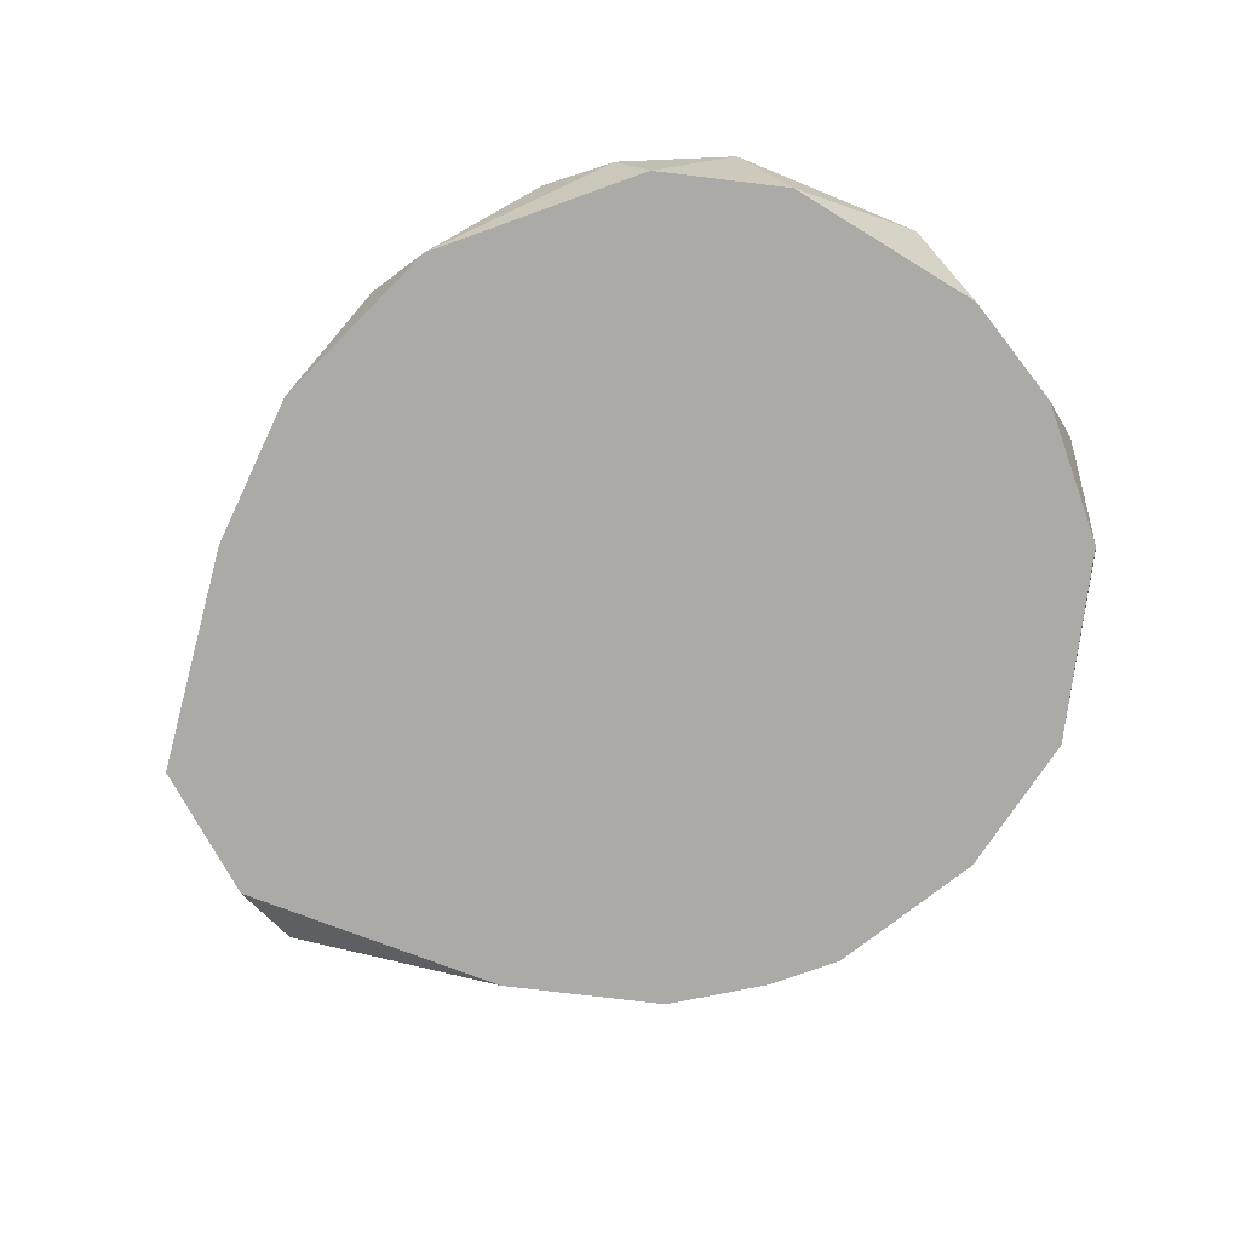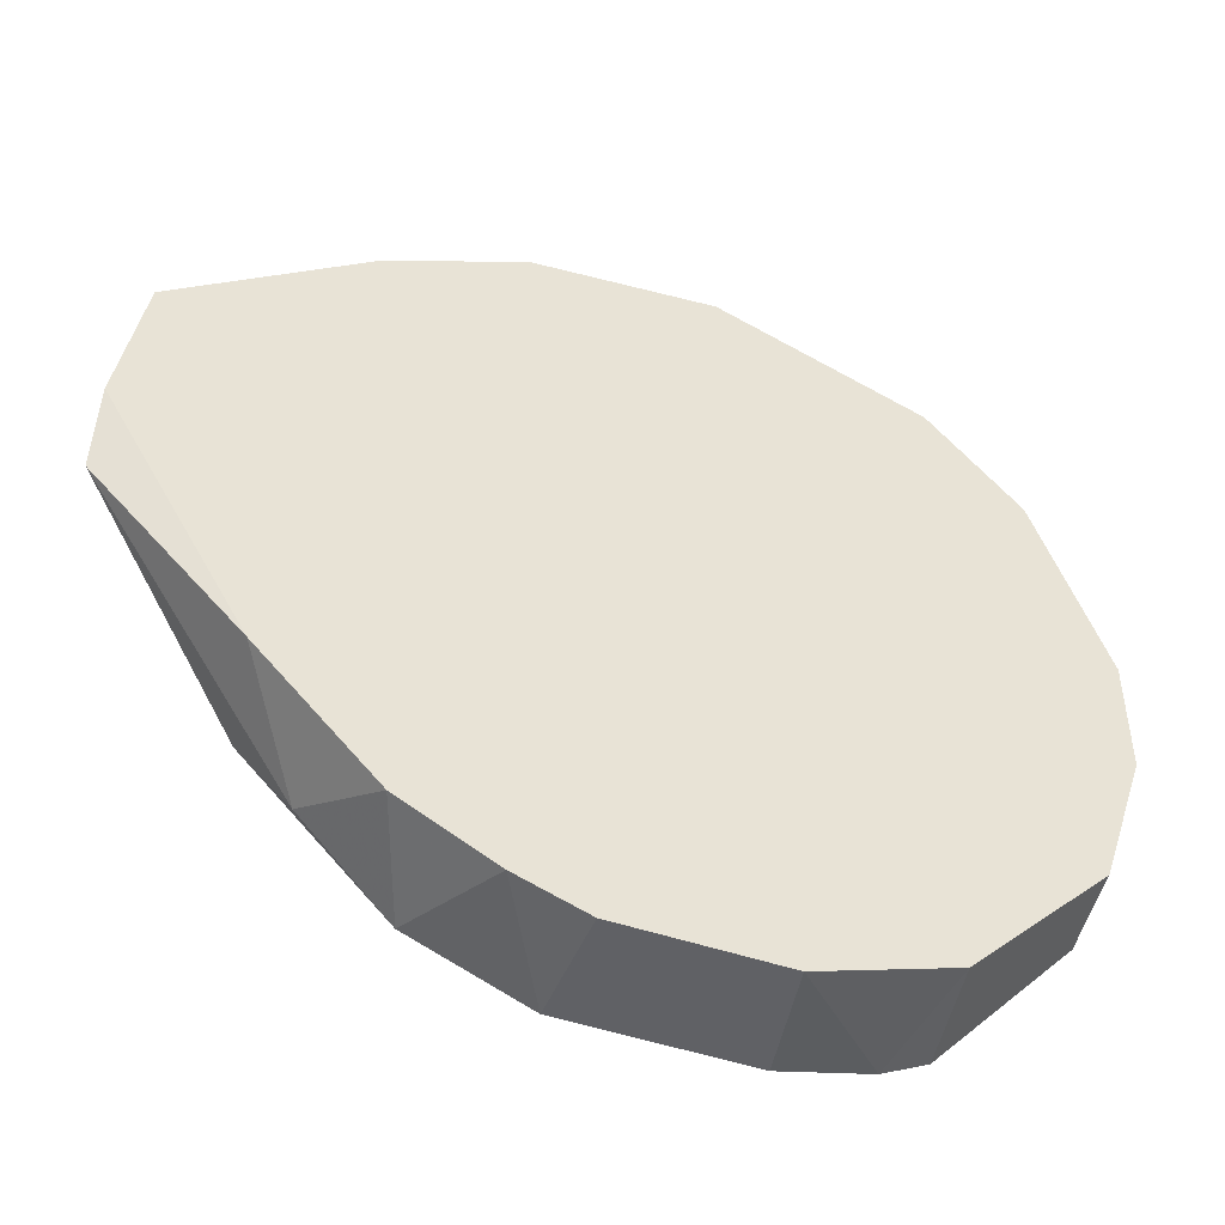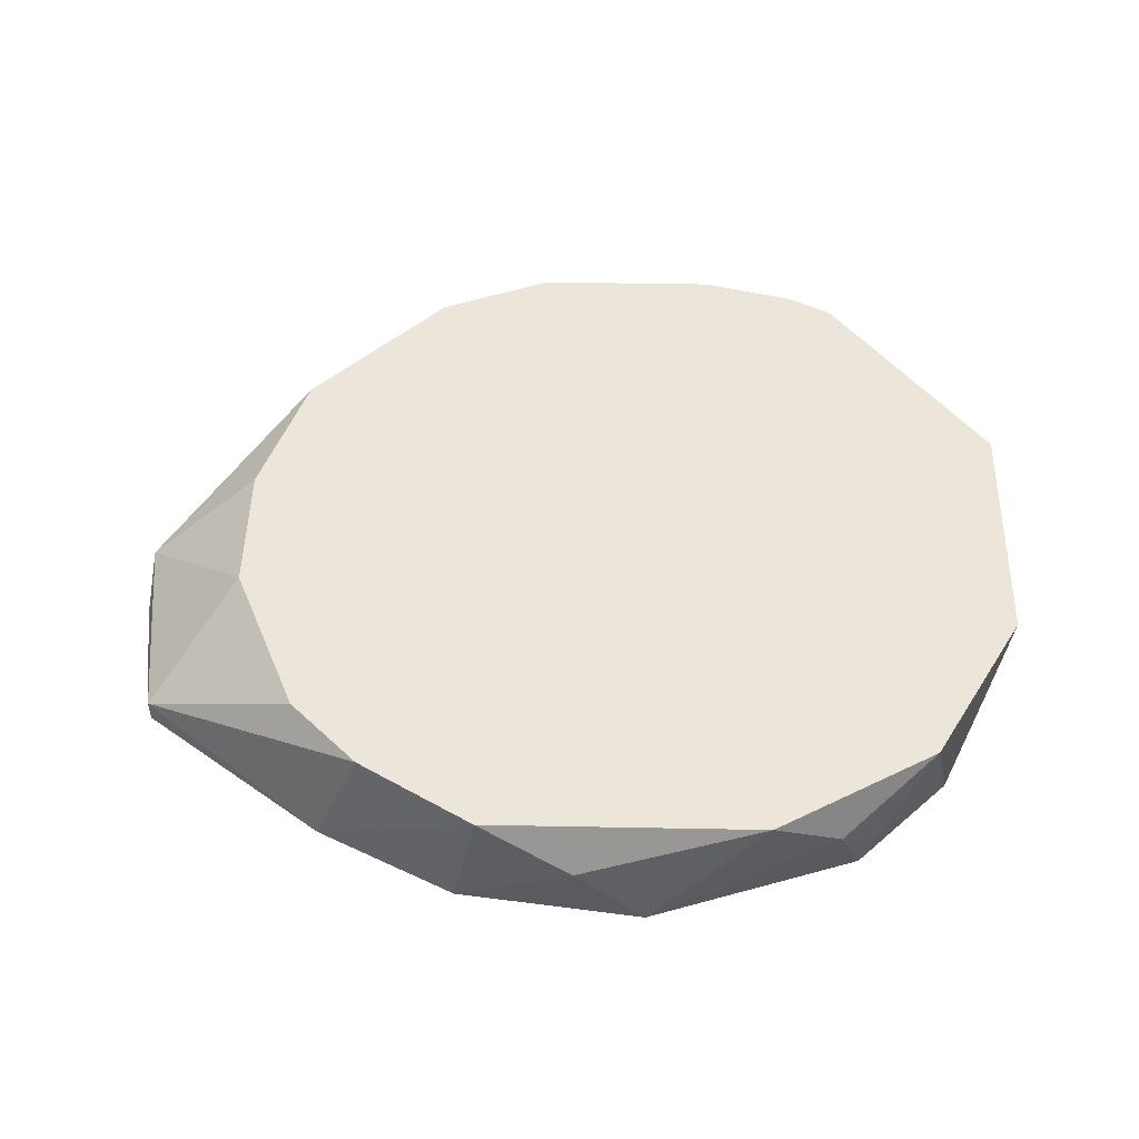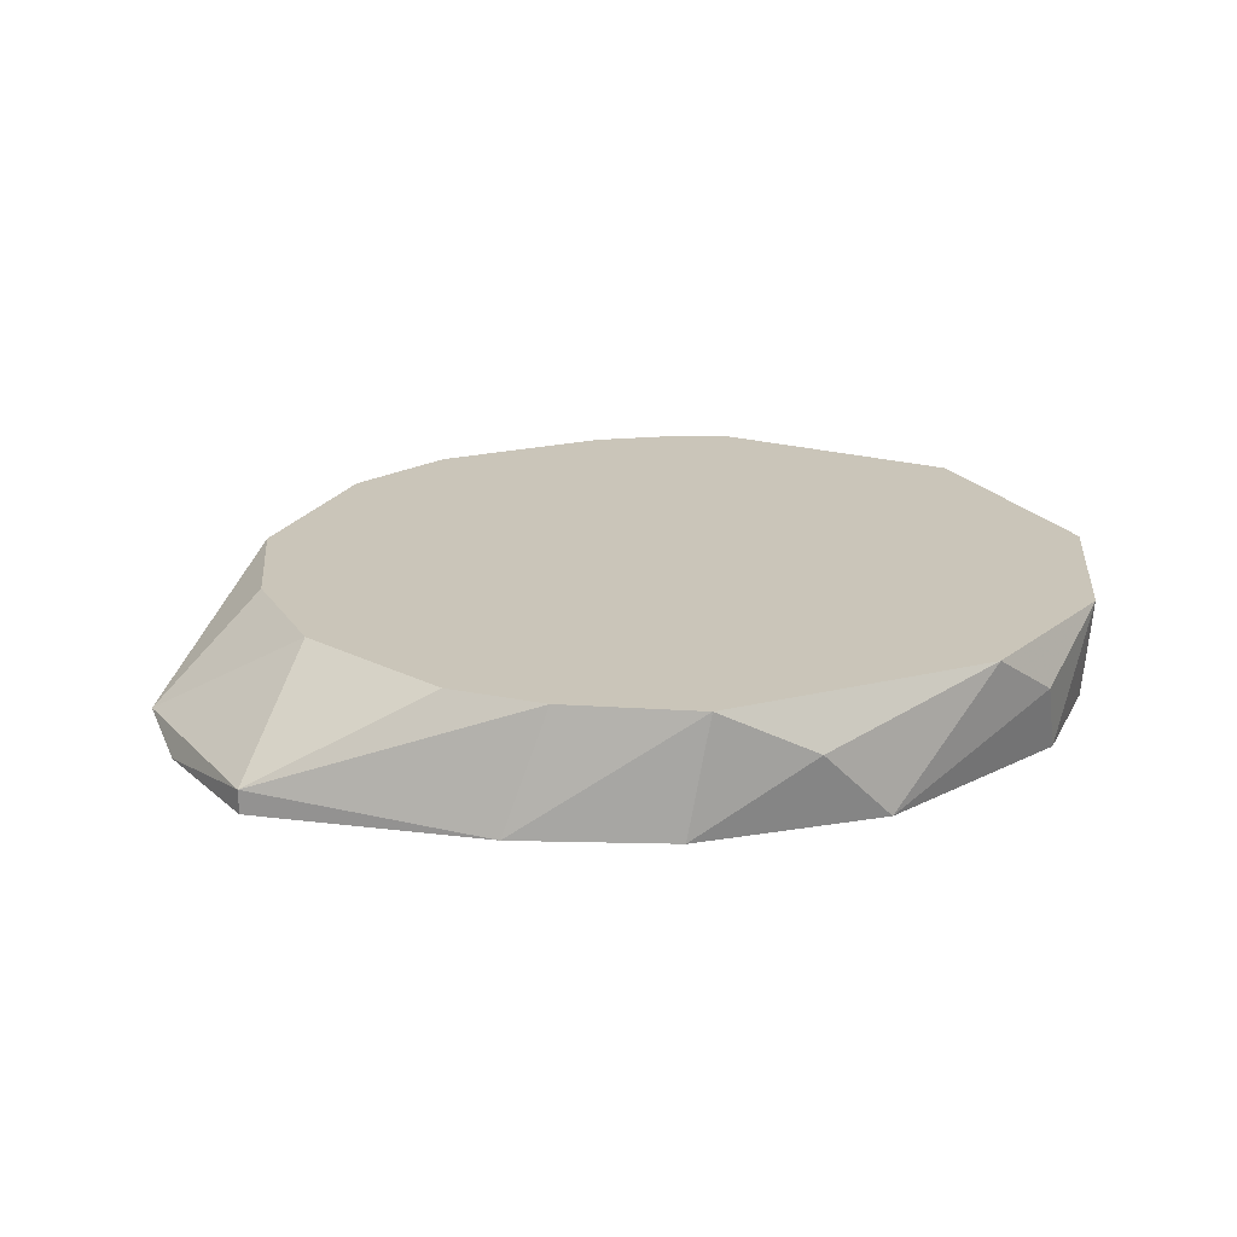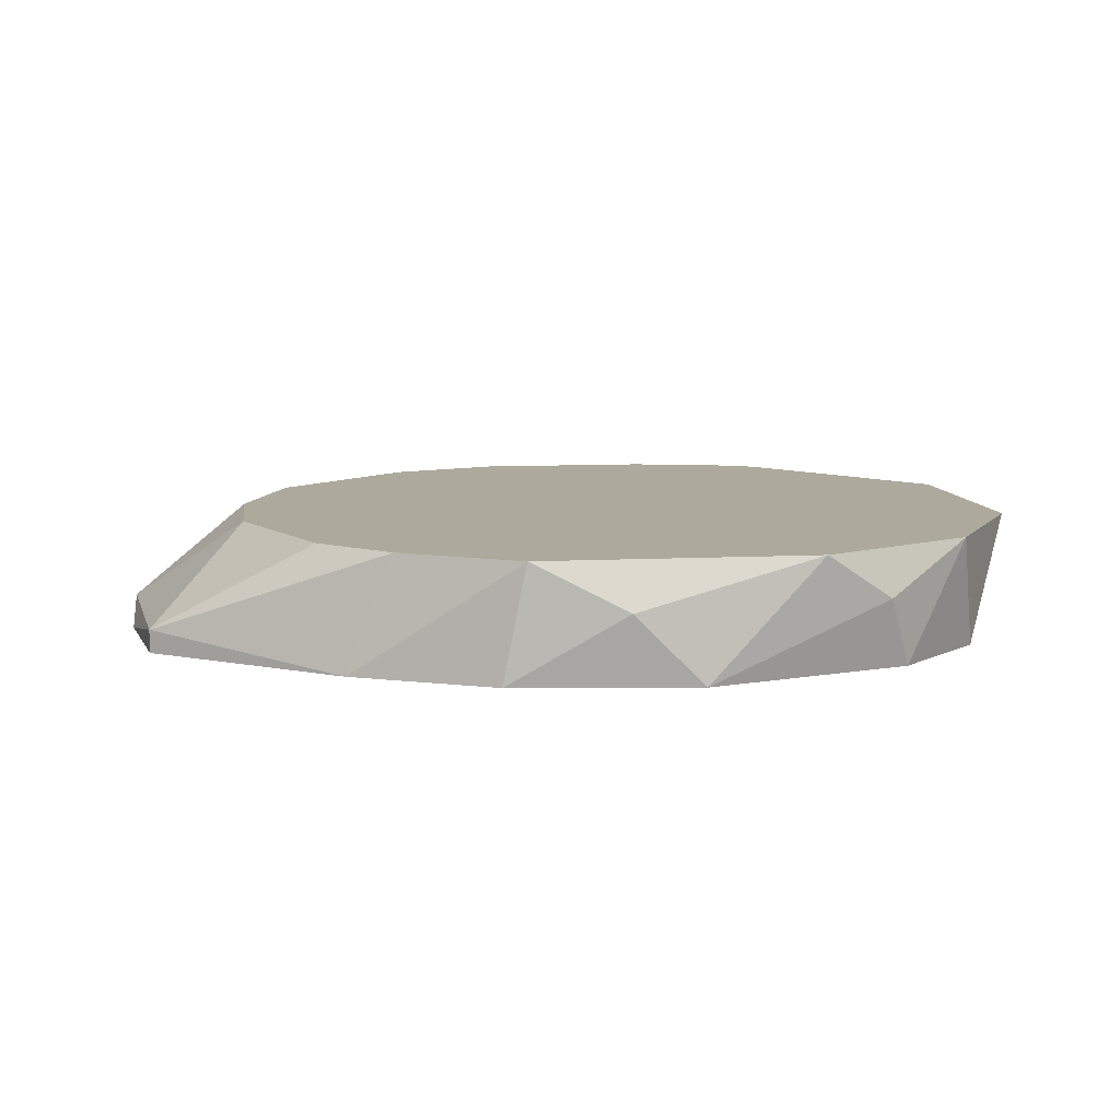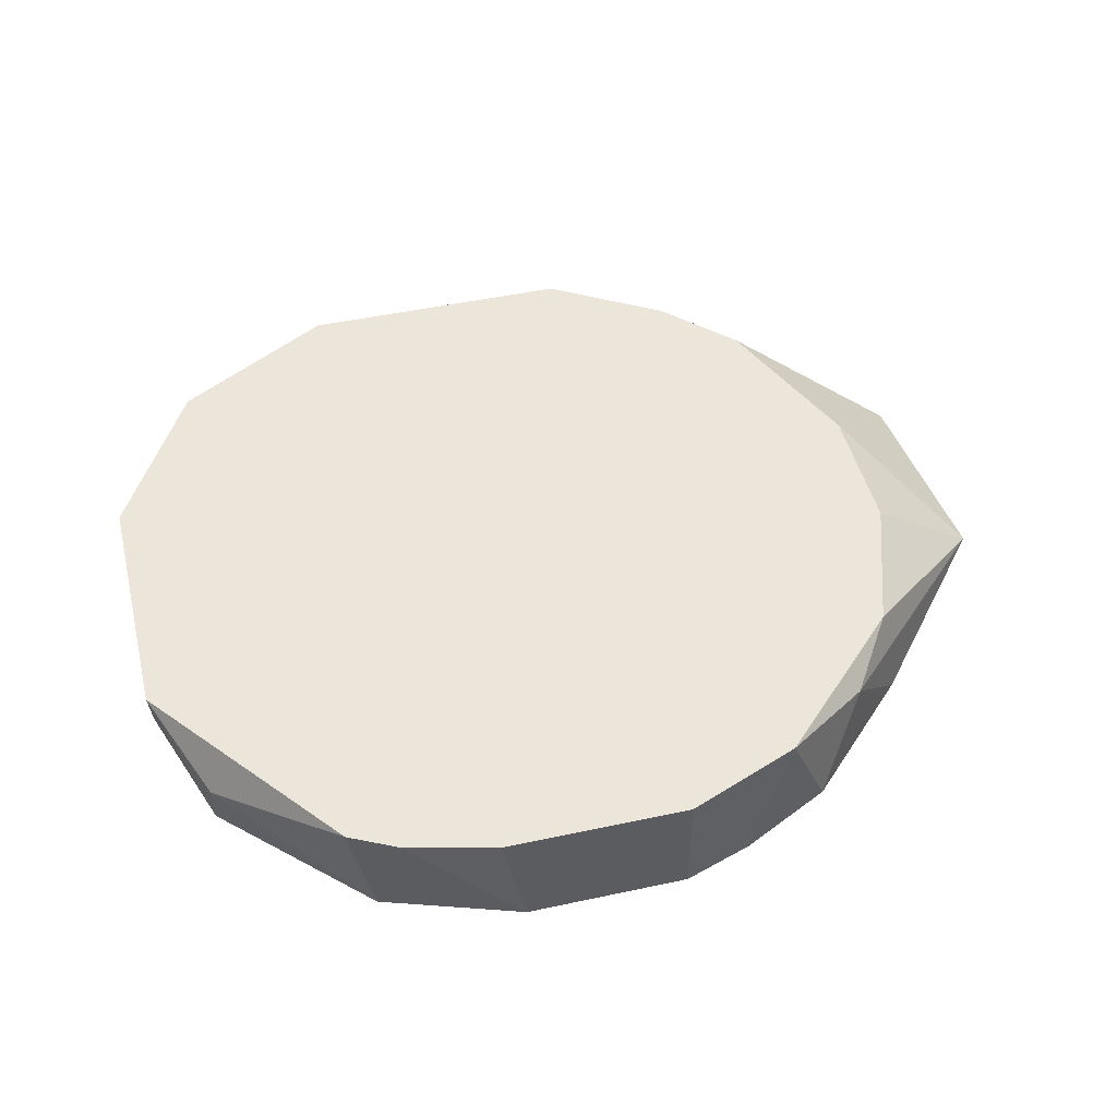
<metadata>
{"format":"obj","ext":"obj","renderer":"f3d","projection":"perspective","resolution":1024,"background":"white","views":[{"elev":-76.0,"azim":38.1,"up":"+Y"},{"elev":-47.3,"azim":-21.4,"up":"+Z"},{"elev":48.3,"azim":1.2,"up":"+Y"},{"elev":20.6,"azim":-24.1,"up":"+Y"},{"elev":8.9,"azim":-7.9,"up":"+Y"},{"elev":47.4,"azim":166.3,"up":"+Y"}]}
</metadata>
<code>
v -0.03625 -0.01392 0.01091
v -0.03625 -0.01243 0.01091
v 0.009659 -0.01392 0.02128
v 0.009659 -0.006512 -0.02167
v -0.03773 -0.01392 0.002025
v -0.03773 -0.01243 -0.002406
v -0.01106 -0.01392 -0.02463
v -0.01106 -0.006512 -0.02463
v 0.008177 -0.01392 -0.02167
v 0.008177 -0.009474 0.02276
v -0.01551 -0.01392 0.02424
v -0.01551 -0.01392 -0.02314
v 0.003733 -0.006512 0.02424
v -0.000711 -0.01392 -0.02463
v -0.0244 -0.01392 0.0198
v -0.0244 -0.007993 -0.01722
v 0.01707 -0.01392 -0.01278
v 0.01707 -0.009474 -0.01426
v -0.02884 -0.01392 -0.01278
v -0.02588 -0.006512 0.01535
v -0.03032 -0.006512 0.004988
v -0.03032 -0.006512 -0.00389
v 0.01558 -0.01392 0.01535
v 0.006701 -0.006512 -0.02314
v -0.01403 -0.006512 0.02424
v -0.02143 -0.01392 -0.02019
v -0.02143 -0.006512 0.0198
v -0.01847 -0.006512 -0.02167
v 0.00077 -0.006512 -0.02463
v 0.02003 -0.01392 -0.00389
v 0.02003 -0.01392 0.003504
v 0.02003 -0.006512 0.00795
v 0.02003 -0.006512 -0.008331
v -0.003674 -0.01392 0.02573
v -0.02736 -0.006512 -0.01278
v -0.008118 -0.009474 0.02573
v 0.01411 -0.006512 0.01832
f 3 37 10
f 12 7 34
f 27 33 28
f 12 34 5
f 34 7 30
f 33 27 37
f 28 33 24
f 27 28 22
f 30 7 9
f 34 30 23
f 37 27 13
f 5 34 11
f 5 2 6
f 30 33 32
f 33 37 32
f 37 23 32
f 13 27 25
f 34 23 3
f 23 37 3
f 28 12 26
f 12 5 26
f 27 22 21
f 22 6 21
f 6 2 21
f 7 12 8
f 12 28 8
f 28 24 8
f 22 28 35
f 6 22 35
f 27 2 15
f 5 11 15
f 25 27 15
f 11 25 15
f 9 7 14
f 24 9 14
f 7 8 14
f 33 30 17
f 30 9 17
f 18 33 17
f 9 18 17
f 23 30 31
f 30 32 31
f 32 23 31
f 28 26 16
f 35 28 16
f 6 35 16
f 34 13 36
f 11 34 36
f 13 25 36
f 25 11 36
f 2 27 20
f 27 21 20
f 21 2 20
f 24 33 4
f 9 24 4
f 33 18 4
f 18 9 4
f 2 5 1
f 15 2 1
f 5 15 1
f 8 24 29
f 24 14 29
f 14 8 29
f 5 6 19
f 26 5 19
f 16 26 19
f 6 16 19
f 13 34 10
f 37 13 10
f 34 3 10

</code>
